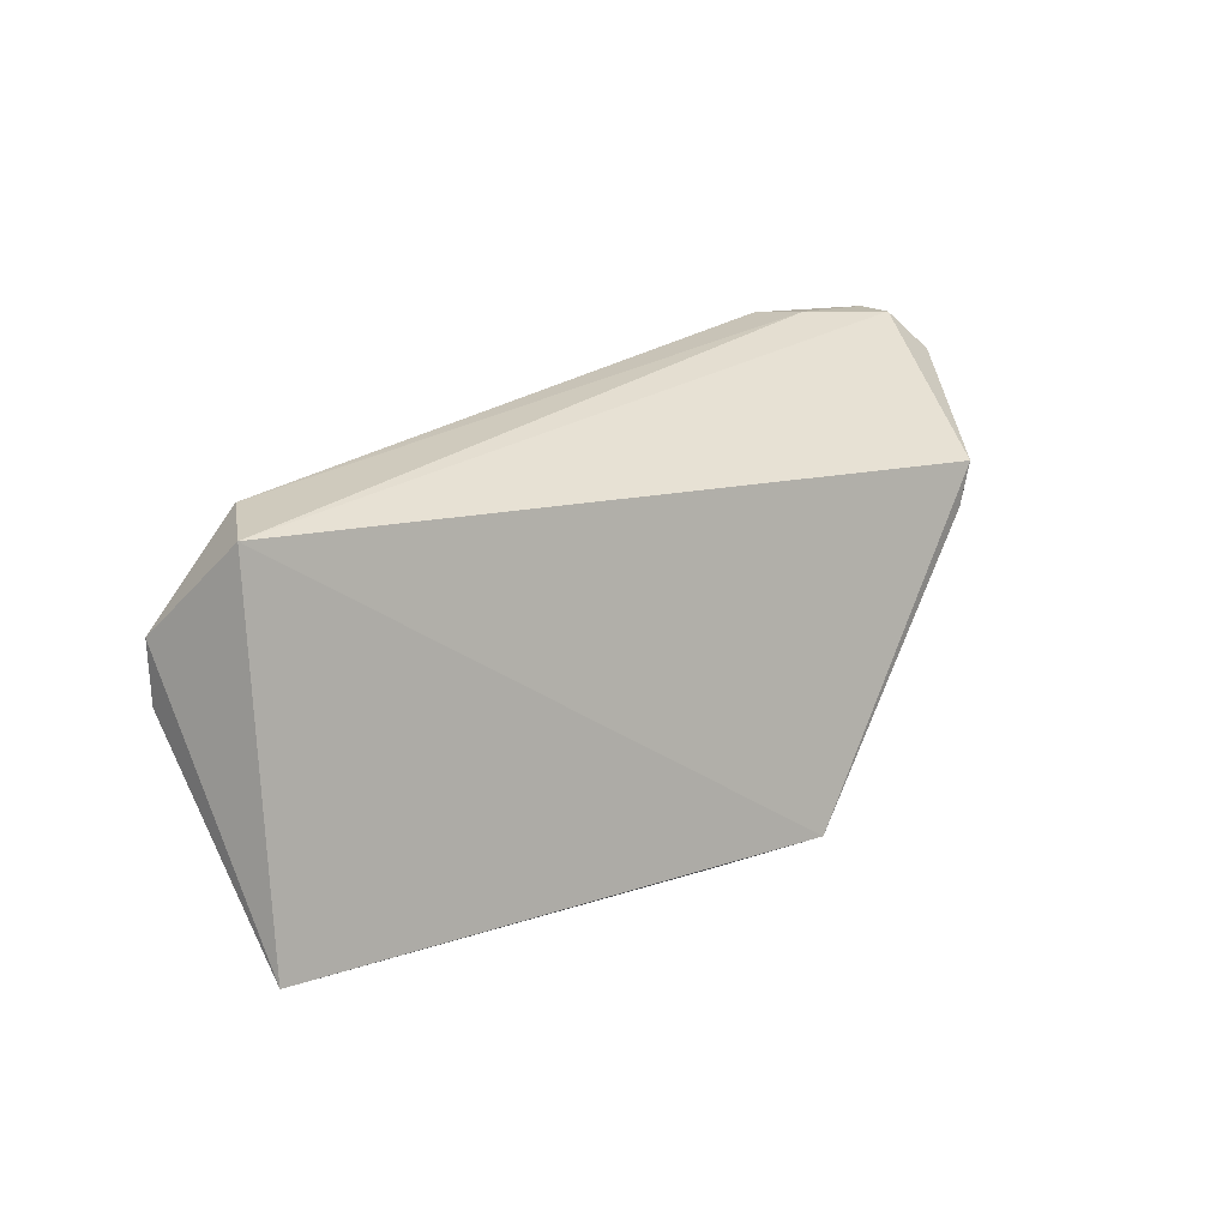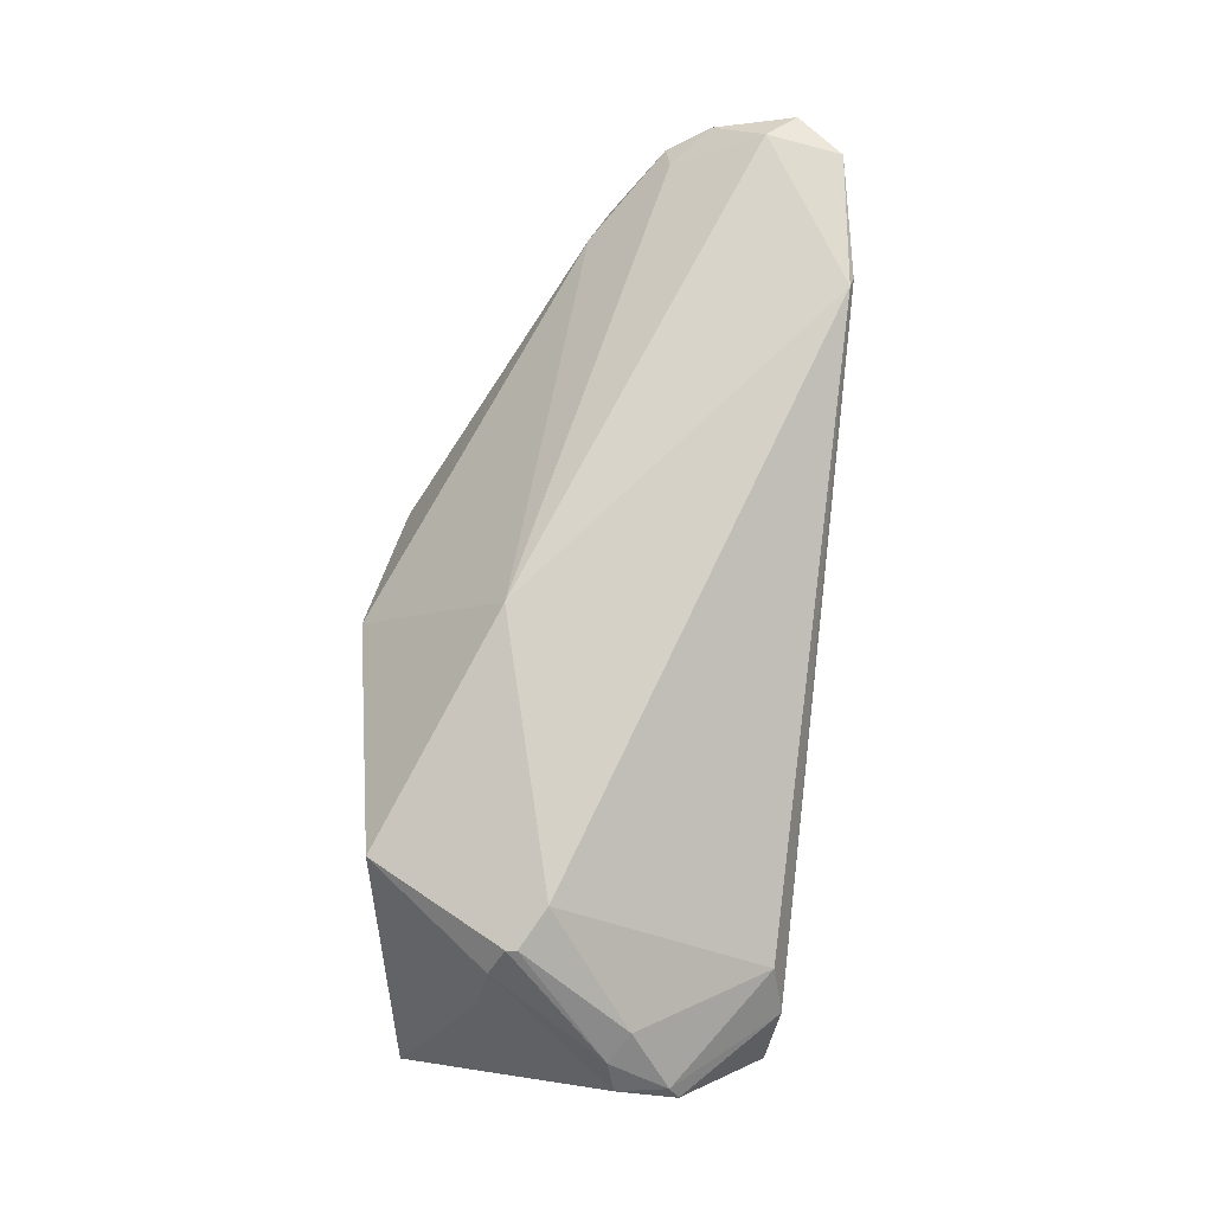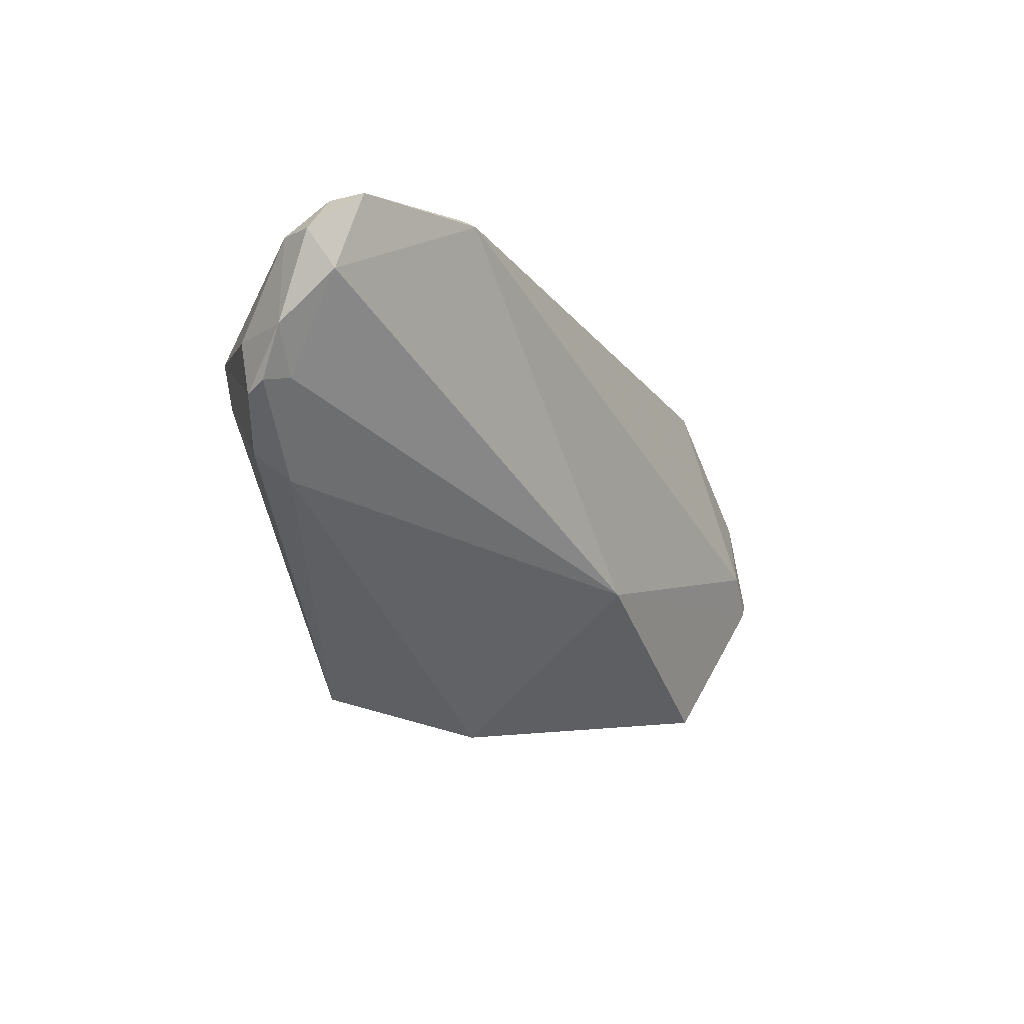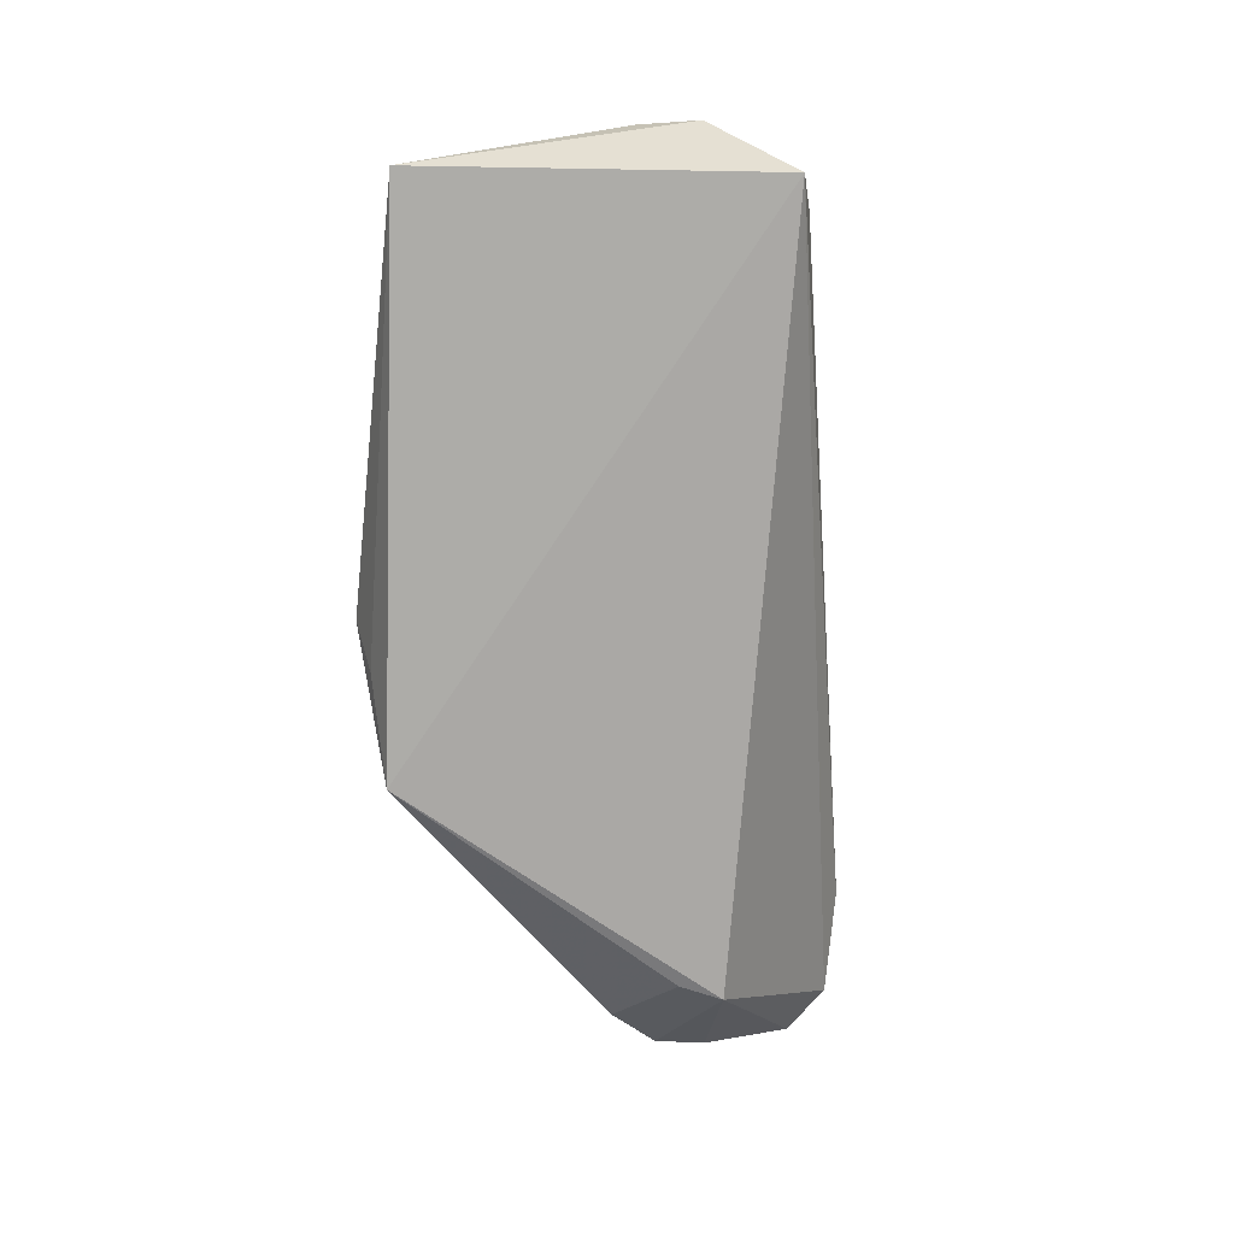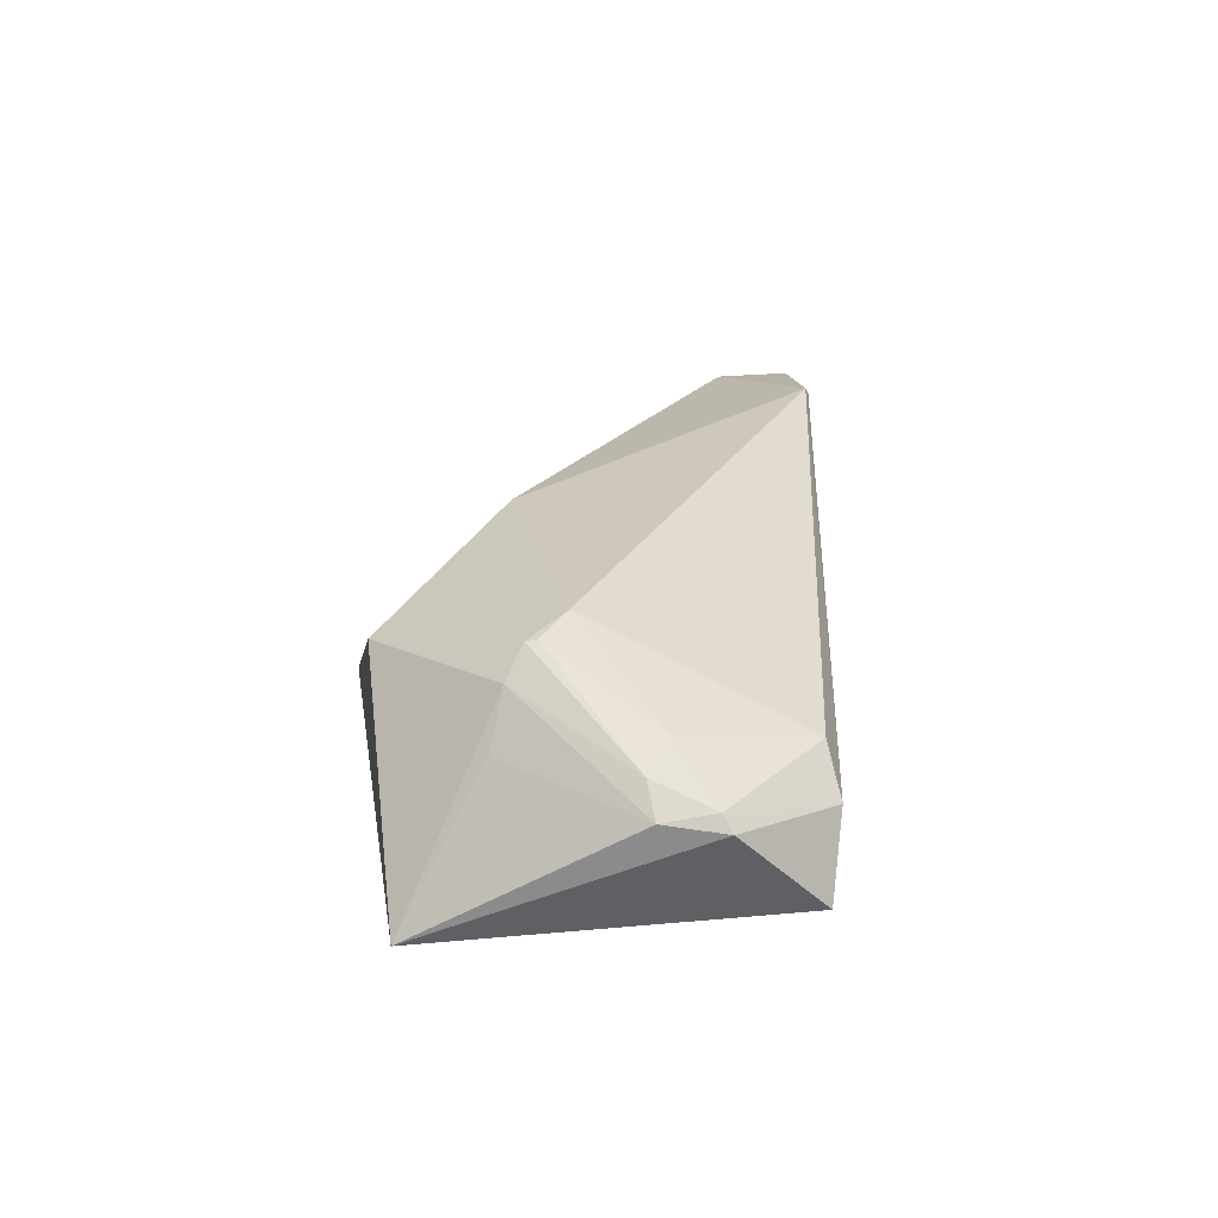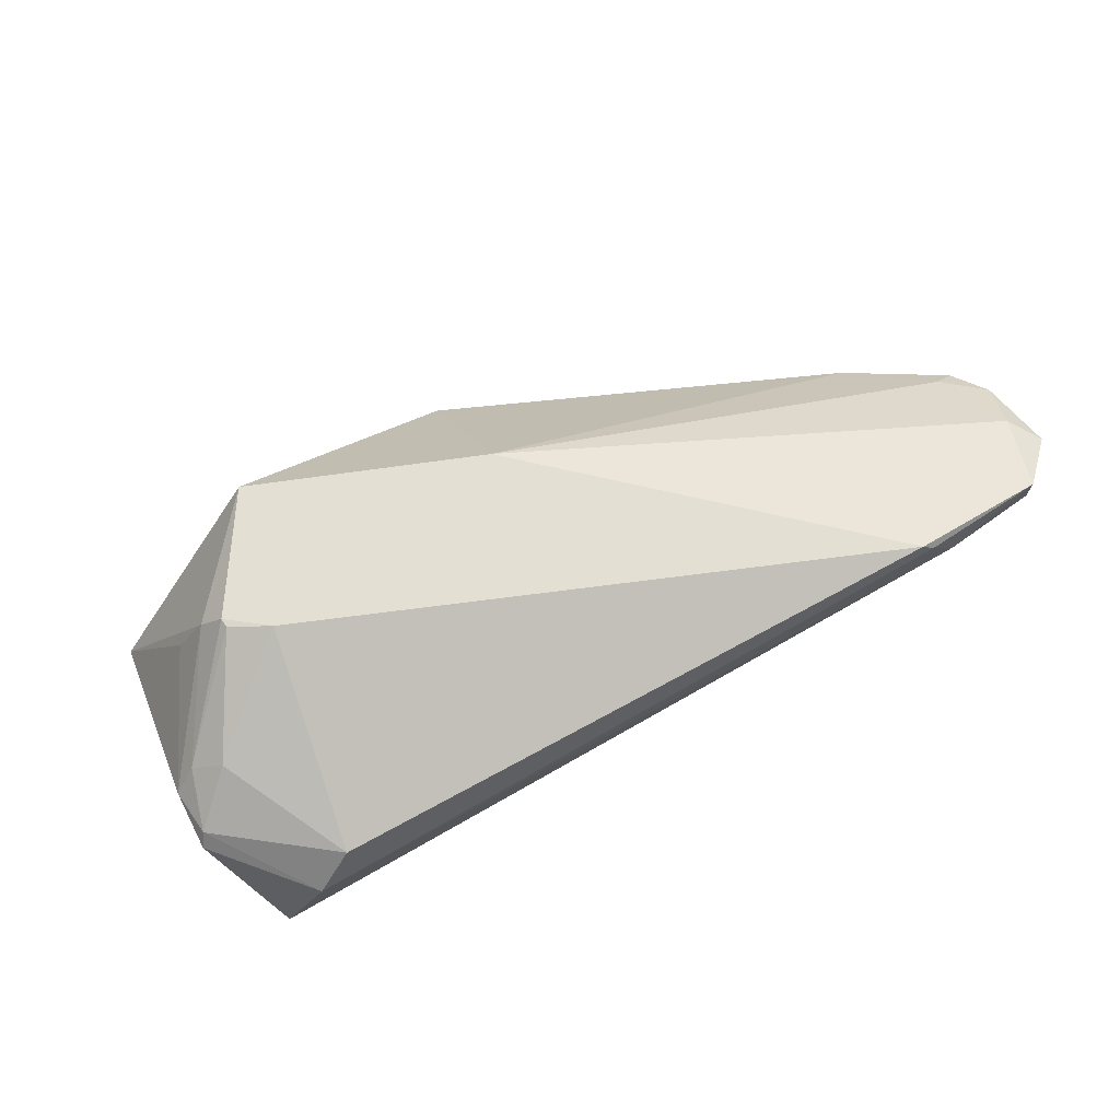
<metadata>
{"format":"obj","ext":"obj","renderer":"f3d","projection":"perspective","resolution":1024,"background":"white","views":[{"elev":13.8,"azim":141.8,"up":"+Y"},{"elev":77.5,"azim":88.3,"up":"+Z"},{"elev":-6.4,"azim":-56.4,"up":"+Y"},{"elev":-74.1,"azim":87.1,"up":"+Z"},{"elev":21.6,"azim":84.6,"up":"+Z"},{"elev":67.7,"azim":145.6,"up":"+Z"}]}
</metadata>
<code>
v 0.01926 -0.0124 0.07984
v 0.0308 -0.008621 0.07157
v -0.02098 0.008648 0.08119
v -0.02604 0.000291 0.06354
v -0.01137 -0.02253 0.06154
v 0.02887 0.001803 0.06461
v 0.02814 -0.02338 0.06318
v -0.0004264 -0.01477 0.07994
v -0.0342 -0.002983 0.07414
v -0.0313 0.008716 0.07698
v 0.02323 0.002176 0.07284
v 0.02321 -0.01649 0.07697
v 0.03134 -0.004363 0.07097
v 0.01548 -0.02422 0.07688
v -0.031 -0.007049 0.07069
v -0.03306 0.003752 0.0789
v -0.02391 0.009123 0.07796
v -0.03381 0.005991 0.07541
v 0.02601 0.00275 0.06988
v 0.02507 -0.01749 0.07339
v 0.02196 -0.01445 0.07912
v 0.0272 -0.007374 0.07511
v -0.00188 -0.02539 0.0677
v 0.02193 -0.01522 0.07901
v -0.0339 -0.003759 0.07266
v -0.02524 -0.002771 0.0636
v -0.03268 -0.002741 0.07514
v -0.03107 0.008894 0.0796
v -0.03468 0.006087 0.07796
v -0.02168 0.008995 0.08061
v 0.03075 -0.004974 0.07208
v 0.02905 -0.008976 0.07356
v -0.004455 -0.02403 0.0645
v -0.02854 -0.008643 0.07174
v -0.03332 -0.0002742 0.07155
v -0.03499 0.0002447 0.07602
f 6 5 4
f 7 5 6
f 8 1 3
f 10 6 4
f 11 3 1
f 13 7 6
f 13 2 7
f 14 7 12
f 16 8 3
f 17 6 10
f 18 10 4
f 19 3 11
f 19 6 17
f 19 13 6
f 20 12 7
f 20 7 2
f 20 2 12
f 22 11 1
f 22 1 21
f 23 14 8
f 23 7 14
f 24 1 8
f 24 8 14
f 24 21 1
f 24 14 12
f 25 15 9
f 26 4 5
f 26 5 15
f 26 25 4
f 26 15 25
f 27 8 16
f 28 16 3
f 28 17 10
f 29 16 28
f 29 28 10
f 29 10 18
f 30 19 17
f 30 3 19
f 30 28 3
f 30 17 28
f 31 19 11
f 31 13 19
f 31 11 22
f 31 2 13
f 32 22 21
f 32 31 22
f 32 2 31
f 32 21 24
f 32 24 12
f 32 12 2
f 33 23 5
f 33 5 7
f 33 7 23
f 34 15 5
f 34 5 23
f 34 9 15
f 34 23 8
f 34 27 9
f 34 8 27
f 35 18 4
f 35 4 25
f 36 27 16
f 36 9 27
f 36 16 29
f 36 25 9
f 36 35 25
f 36 29 18
f 36 18 35

</code>
